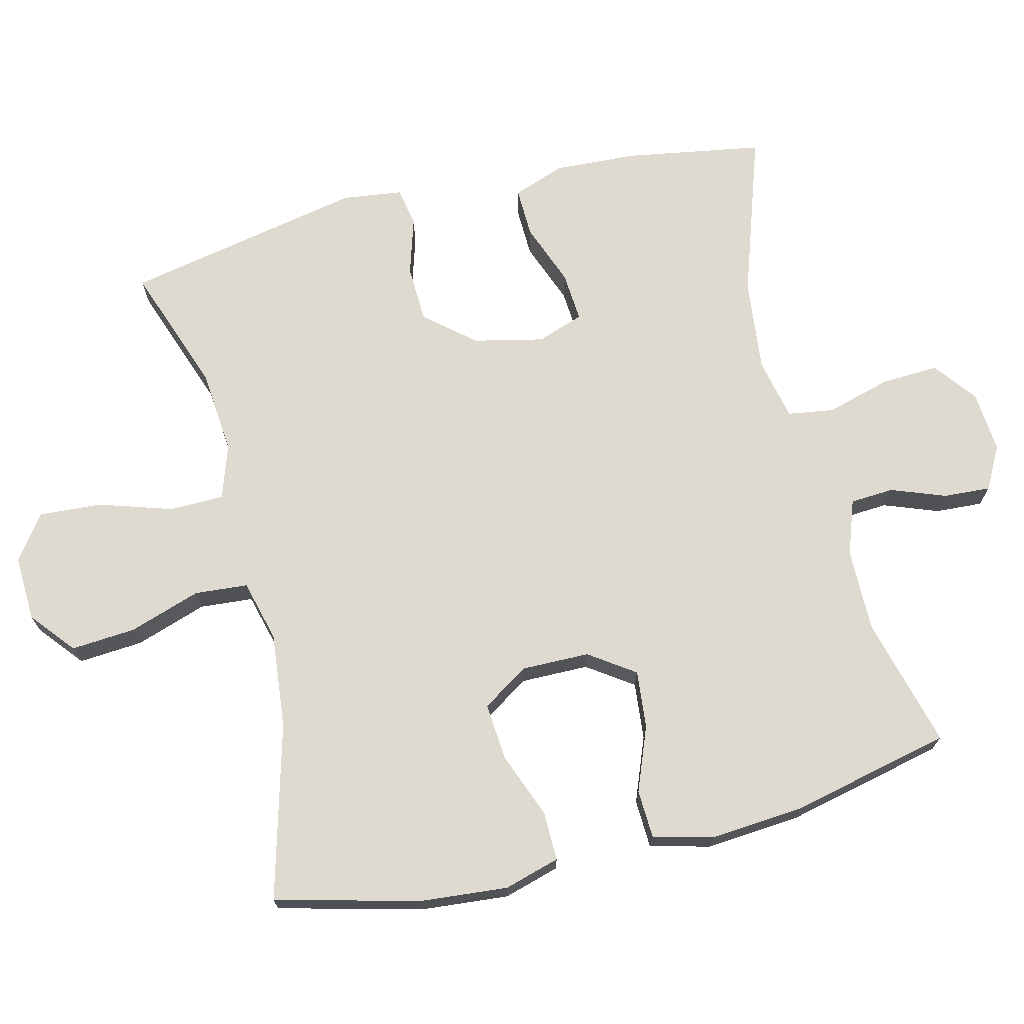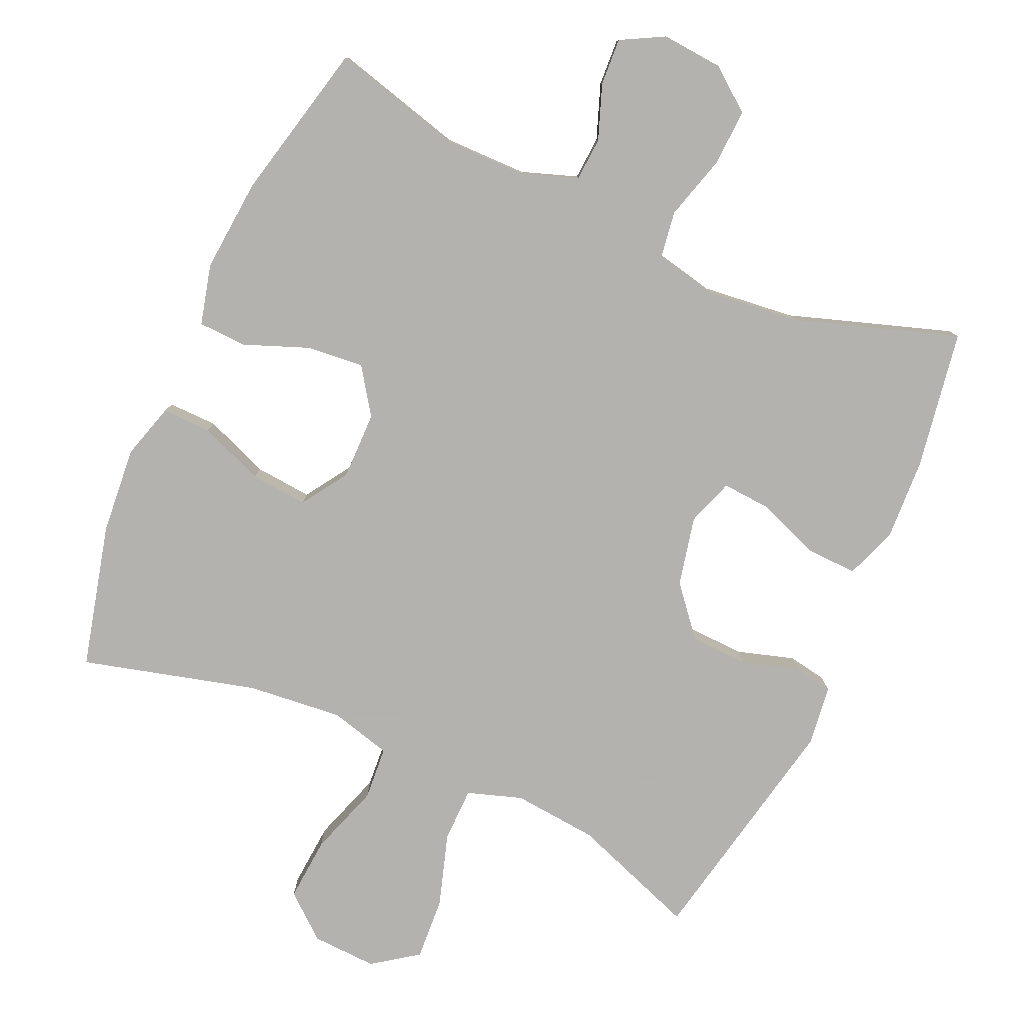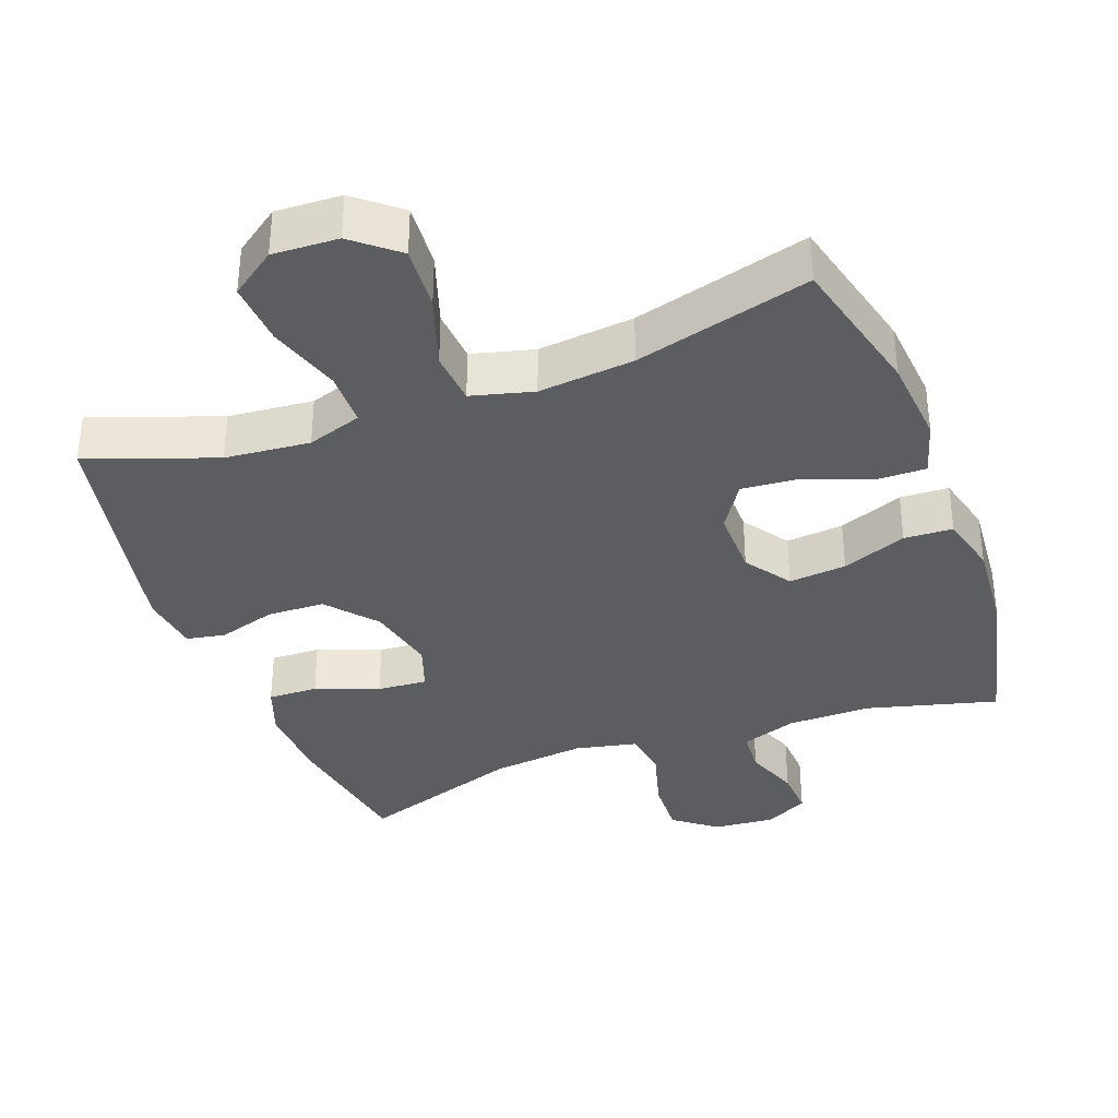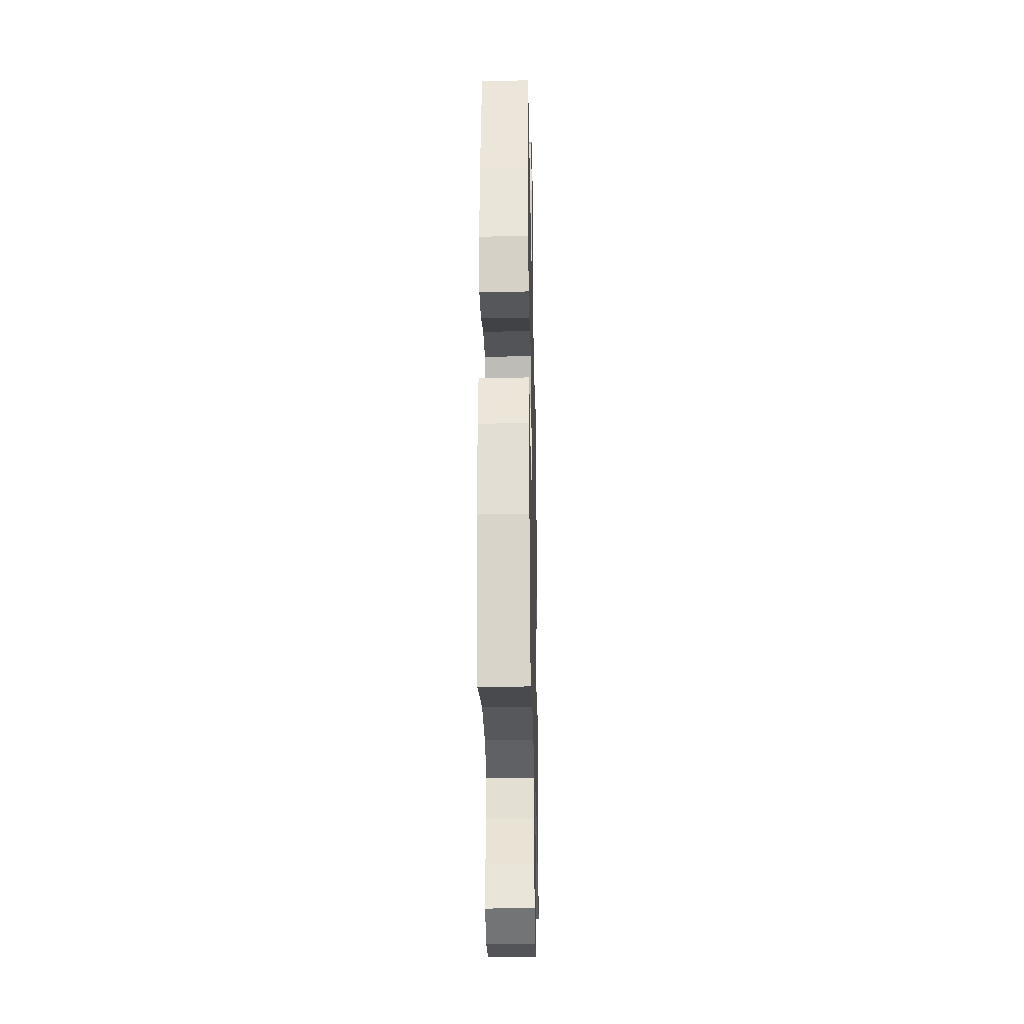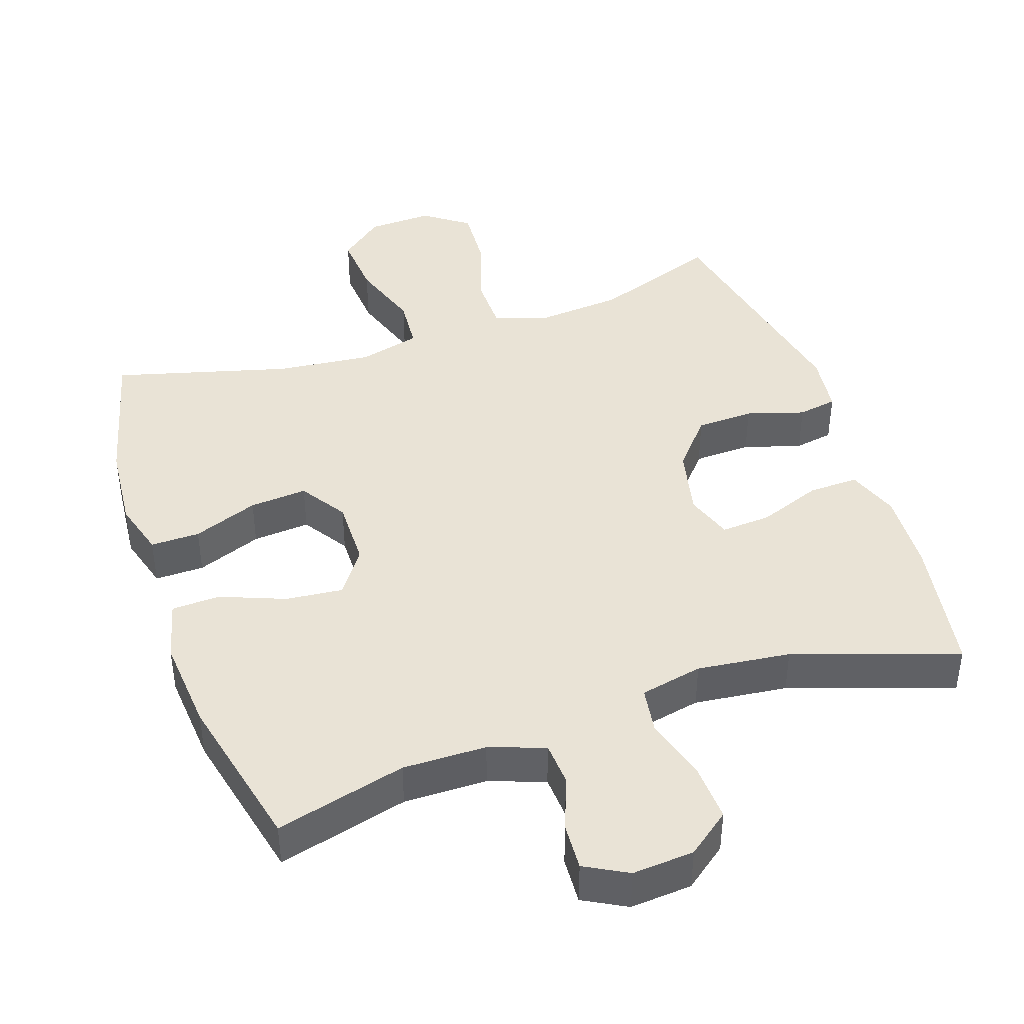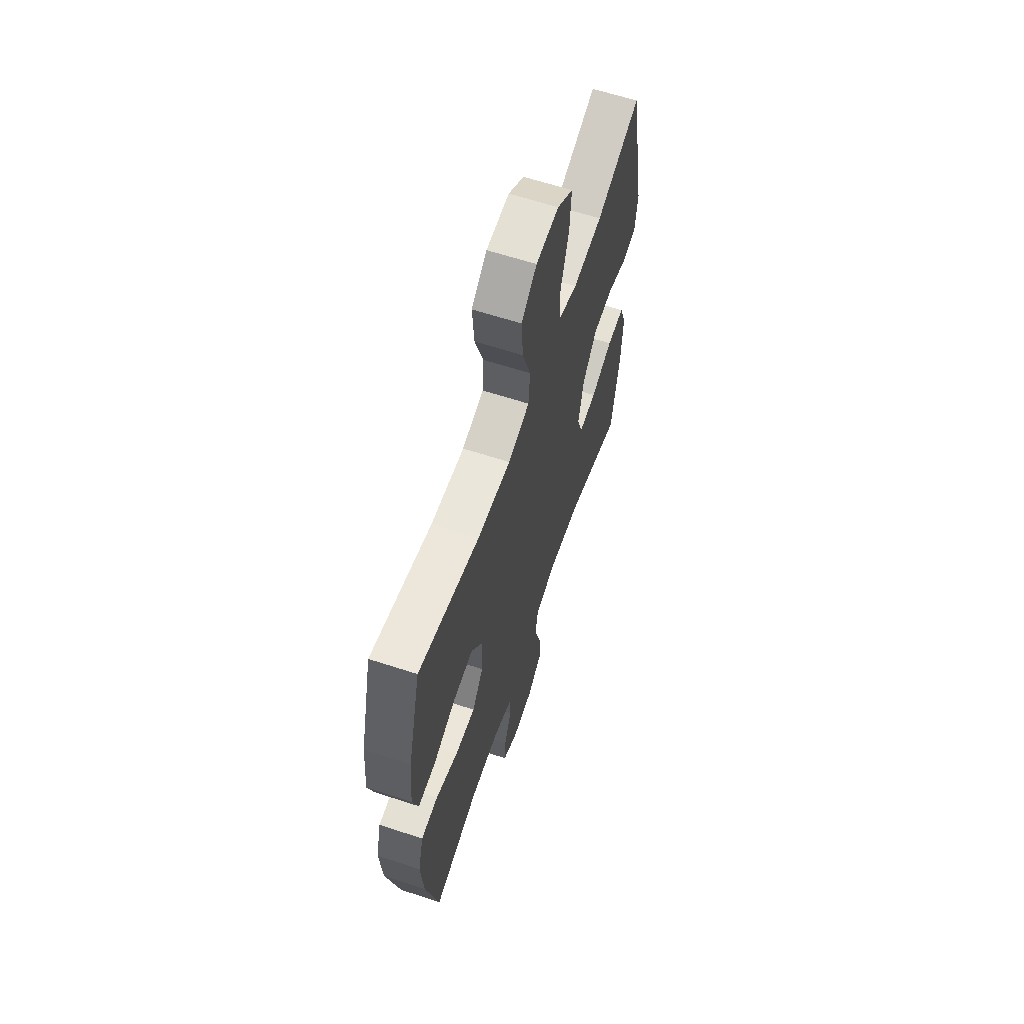
<metadata>
{"format":"obj","ext":"obj","renderer":"f3d","projection":"perspective","resolution":1024,"background":"white","views":[{"elev":70.7,"azim":76.2,"up":"+Y"},{"elev":-79.8,"azim":155.8,"up":"+Y"},{"elev":-35.8,"azim":20.4,"up":"+Y"},{"elev":-27.8,"azim":91.2,"up":"+Z"},{"elev":42.3,"azim":161.3,"up":"+Y"},{"elev":62.7,"azim":108.4,"up":"+Z"}]}
</metadata>
<code>
v 0.5 0.07 0.5
v 0.552 0.07 0.295
v 0.563 0.07 0.17
v 0.54 0.07 0.091
v 0.47 0.07 0.092
v 0.377 0.07 0.128
v 0.295 0.07 0.135
v 0.252 0.07 0.069
v 0.253 0.07 -0.028
v 0.298 0.07 -0.093
v 0.38 0.07 -0.085
v 0.472 0.07 -0.049
v 0.541 0.07 -0.052
v 0.563 0.07 -0.138
v 0.552 0.07 -0.272
v 0.5 0.07 -0.5
v 0.314 0.07 -0.451
v 0.195 0.07 -0.452
v 0.116 0.07 -0.48
v 0.112 0.07 -0.542
v 0.141 0.07 -0.62
v 0.145 0.07 -0.687
v 0.084 0.07 -0.72
v -0.004 0.07 -0.713
v -0.065 0.07 -0.666
v -0.061 0.07 -0.584
v -0.035 0.07 -0.492
v -0.045 0.07 -0.426
v -0.134 0.07 -0.407
v -0.267 0.07 -0.422
v -0.5 0.07 -0.5
v -0.533 0.07 -0.302
v -0.539 0.07 -0.185
v -0.512 0.07 -0.111
v -0.441 0.07 -0.113
v -0.351 0.07 -0.147
v -0.28 0.07 -0.152
v -0.257 0.07 -0.085
v -0.279 0.07 0.014
v -0.338 0.07 0.084
v -0.42 0.07 0.087
v -0.502 0.07 0.062
v -0.558 0.07 0.072
v -0.569 0.07 0.158
v -0.5 0.07 0.5
v -0.319 0.07 0.435
v -0.198 0.07 0.424
v -0.12 0.07 0.45
v -0.119 0.07 0.528
v -0.152 0.07 0.632
v -0.158 0.07 0.722
v -0.094 0.07 0.768
v -0.001 0.07 0.764
v 0.062 0.07 0.712
v 0.055 0.07 0.62
v 0.021 0.07 0.518
v 0.027 0.07 0.442
v 0.115 0.07 0.419
v 0.251 0.07 0.433
v 0.5 0 0.5
v 0.552 0 0.295
v 0.563 0 0.17
v 0.54 0 0.091
v 0.47 0 0.092
v 0.377 0 0.128
v 0.295 0 0.135
v 0.252 0 0.069
v 0.253 0 -0.028
v 0.298 0 -0.093
v 0.38 0 -0.085
v 0.472 0 -0.049
v 0.541 0 -0.052
v 0.563 0 -0.138
v 0.552 0 -0.272
v 0.5 0 -0.5
v 0.314 0 -0.451
v 0.195 0 -0.452
v 0.116 0 -0.48
v 0.112 0 -0.542
v 0.141 0 -0.62
v 0.145 0 -0.687
v 0.084 0 -0.72
v -0.004 0 -0.713
v -0.065 0 -0.666
v -0.061 0 -0.584
v -0.035 0 -0.492
v -0.045 0 -0.426
v -0.134 0 -0.407
v -0.267 0 -0.422
v -0.5 0 -0.5
v -0.533 0 -0.302
v -0.539 0 -0.185
v -0.512 0 -0.111
v -0.441 0 -0.113
v -0.351 0 -0.147
v -0.28 0 -0.152
v -0.257 0 -0.085
v -0.279 0 0.014
v -0.338 0 0.084
v -0.42 0 0.087
v -0.502 0 0.062
v -0.558 0 0.072
v -0.569 0 0.158
v -0.5 0 0.5
v -0.319 0 0.435
v -0.198 0 0.424
v -0.12 0 0.45
v -0.119 0 0.528
v -0.152 0 0.632
v -0.158 0 0.722
v -0.094 0 0.768
v -0.001 0 0.764
v 0.062 0 0.712
v 0.055 0 0.62
v 0.021 0 0.518
v 0.027 0 0.442
v 0.115 0 0.419
v 0.251 0 0.433
f 53 54 55 56
f 53 56 57
f 52 53 57
f 49 50 51 52
f 48 49 52 57
f 47 48 57 58
f 43 44 45 46
f 41 42 43 46
f 40 41 46 47
f 39 40 47 58
f 33 34 35 36
f 33 36 37
f 30 31 32 33
f 29 30 33 37
f 28 29 37 38
f 24 25 26 27
f 22 23 24 27
f 20 21 22 27
f 19 20 27 28
f 18 19 28 38
f 14 15 16 17
f 11 12 13 14
f 10 11 14 17
f 9 10 17 18
f 3 4 5 6
f 3 6 7
f 59 1 2 3
f 59 3 7
f 58 59 7 8
f 18 38 39 58
f 8 9 18 58
f 115 114 113 112
f 116 115 112
f 116 112 111
f 111 110 109 108
f 116 111 108 107
f 117 116 107 106
f 105 104 103 102
f 105 102 101 100
f 106 105 100 99
f 117 106 99 98
f 95 94 93 92
f 96 95 92
f 92 91 90 89
f 96 92 89 88
f 97 96 88 87
f 86 85 84 83
f 86 83 82 81
f 86 81 80 79
f 87 86 79 78
f 97 87 78 77
f 76 75 74 73
f 73 72 71 70
f 76 73 70 69
f 77 76 69 68
f 65 64 63 62
f 66 65 62
f 62 61 60 118
f 66 62 118
f 67 66 118 117
f 117 98 97 77
f 117 77 68 67
f 1 60 61 2
f 2 61 62 3
f 3 62 63 4
f 4 63 64 5
f 5 64 65 6
f 6 65 66 7
f 7 66 67 8
f 8 67 68 9
f 9 68 69 10
f 10 69 70 11
f 11 70 71 12
f 12 71 72 13
f 13 72 73 14
f 14 73 74 15
f 15 74 75 16
f 16 75 76 17
f 17 76 77 18
f 18 77 78 19
f 19 78 79 20
f 20 79 80 21
f 21 80 81 22
f 22 81 82 23
f 23 82 83 24
f 24 83 84 25
f 25 84 85 26
f 26 85 86 27
f 27 86 87 28
f 28 87 88 29
f 29 88 89 30
f 30 89 90 31
f 31 90 91 32
f 32 91 92 33
f 33 92 93 34
f 34 93 94 35
f 35 94 95 36
f 36 95 96 37
f 37 96 97 38
f 38 97 98 39
f 39 98 99 40
f 40 99 100 41
f 41 100 101 42
f 42 101 102 43
f 43 102 103 44
f 44 103 104 45
f 45 104 105 46
f 46 105 106 47
f 47 106 107 48
f 48 107 108 49
f 49 108 109 50
f 50 109 110 51
f 51 110 111 52
f 52 111 112 53
f 53 112 113 54
f 54 113 114 55
f 55 114 115 56
f 56 115 116 57
f 57 116 117 58
f 58 117 118 59
f 59 118 60 1

</code>
